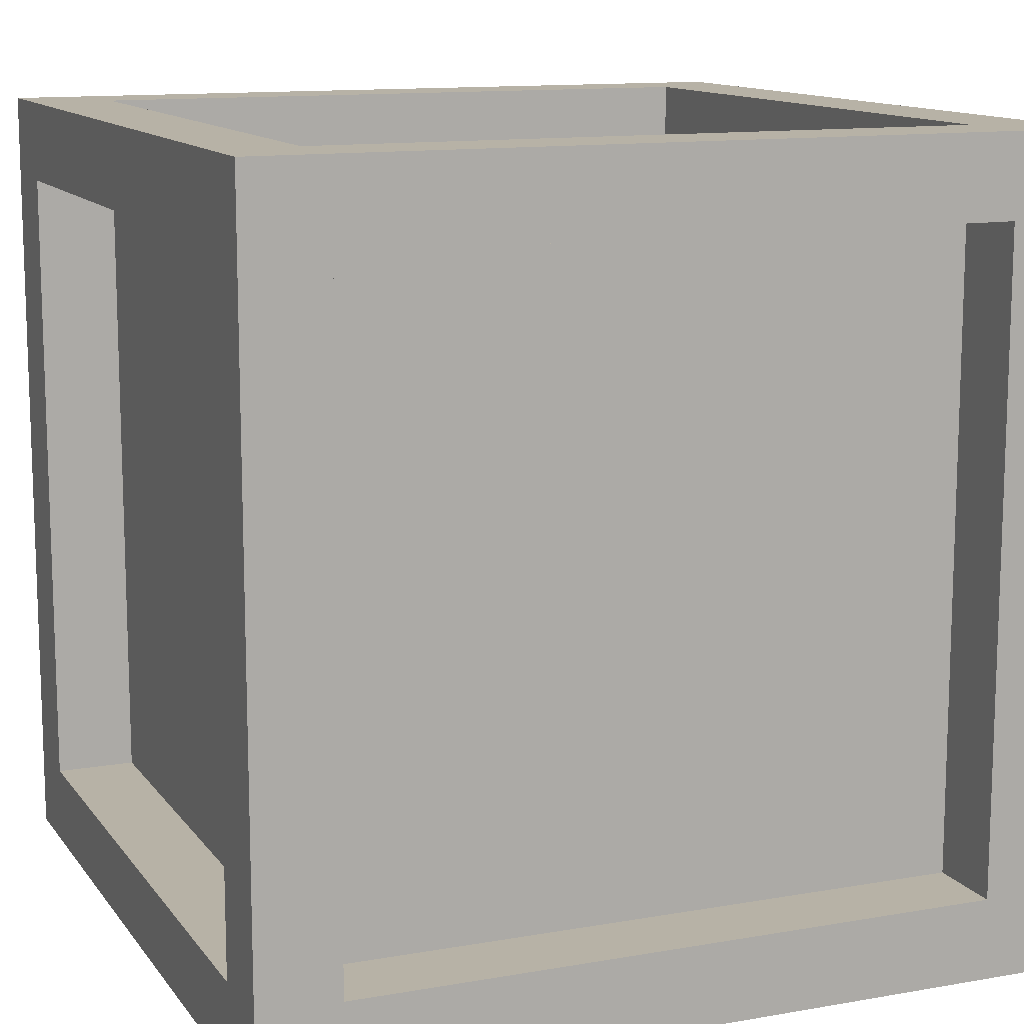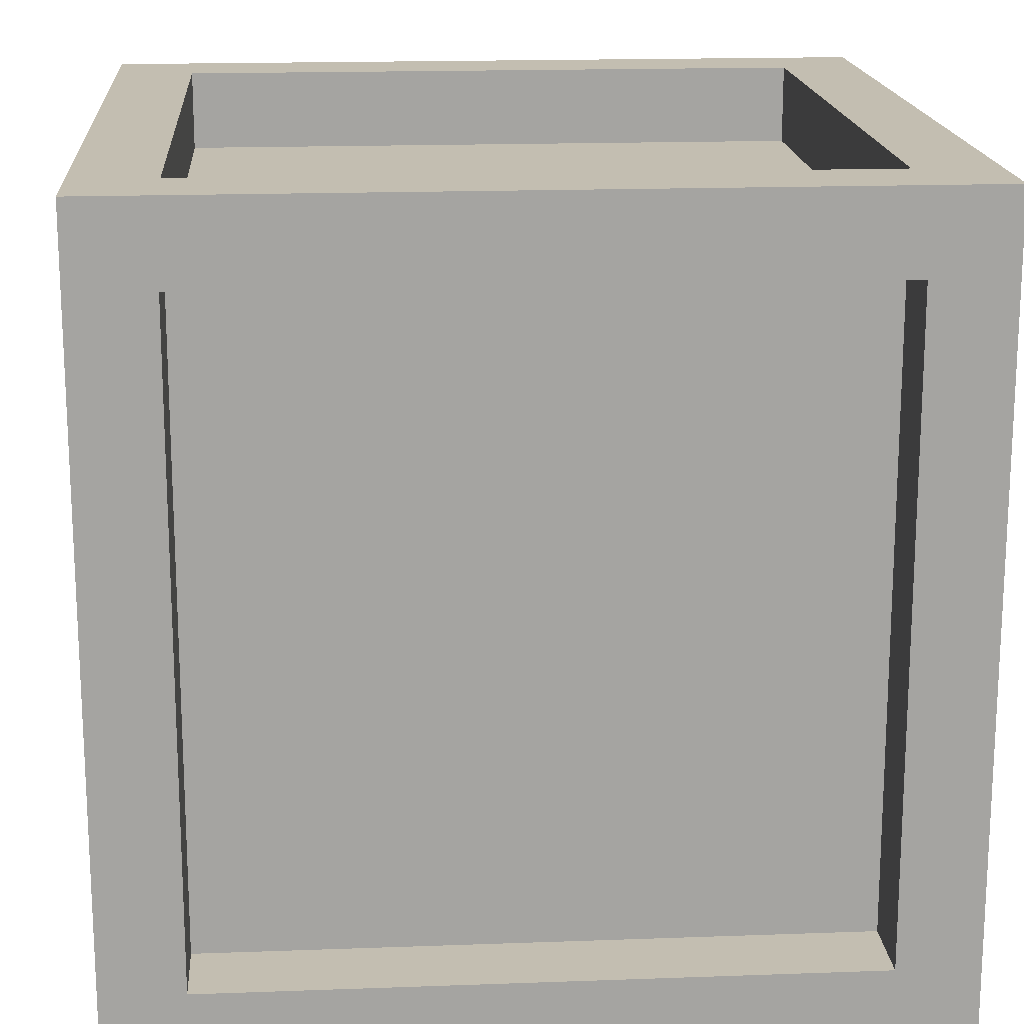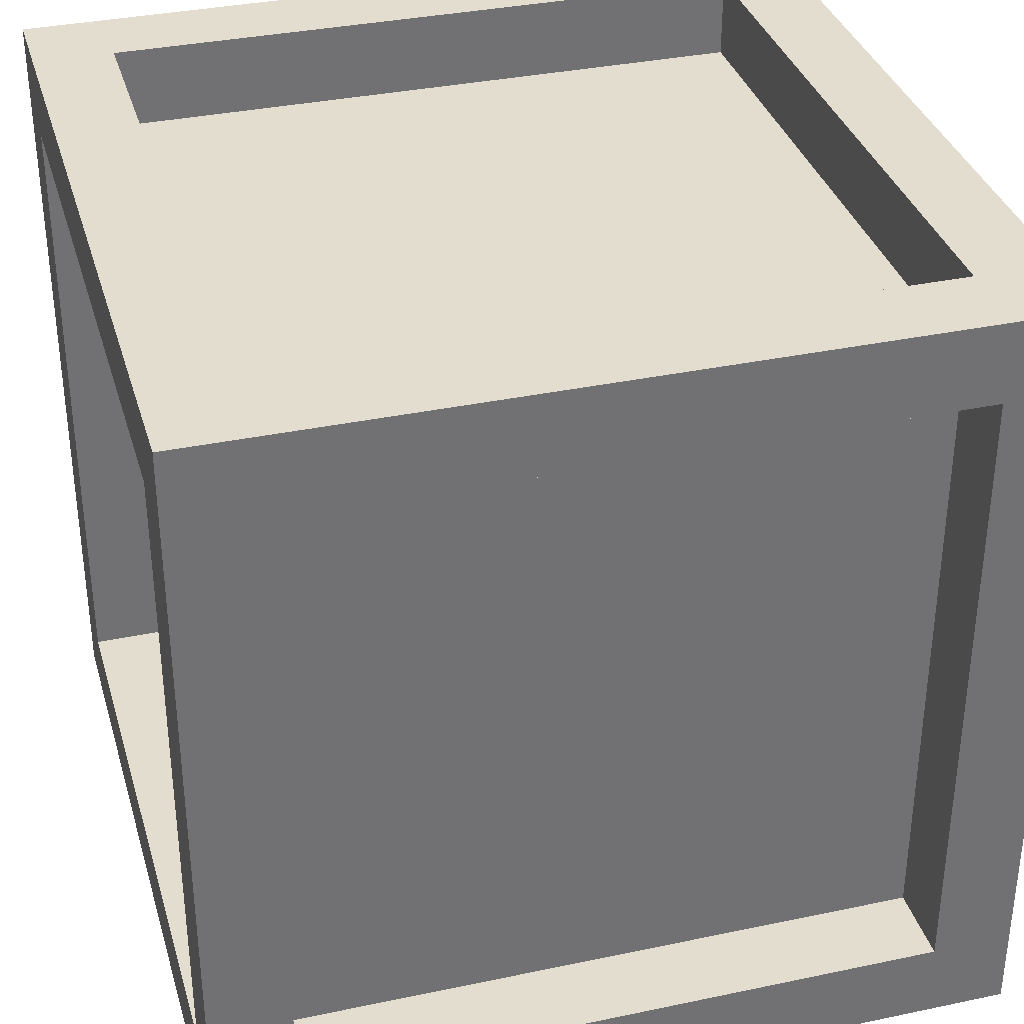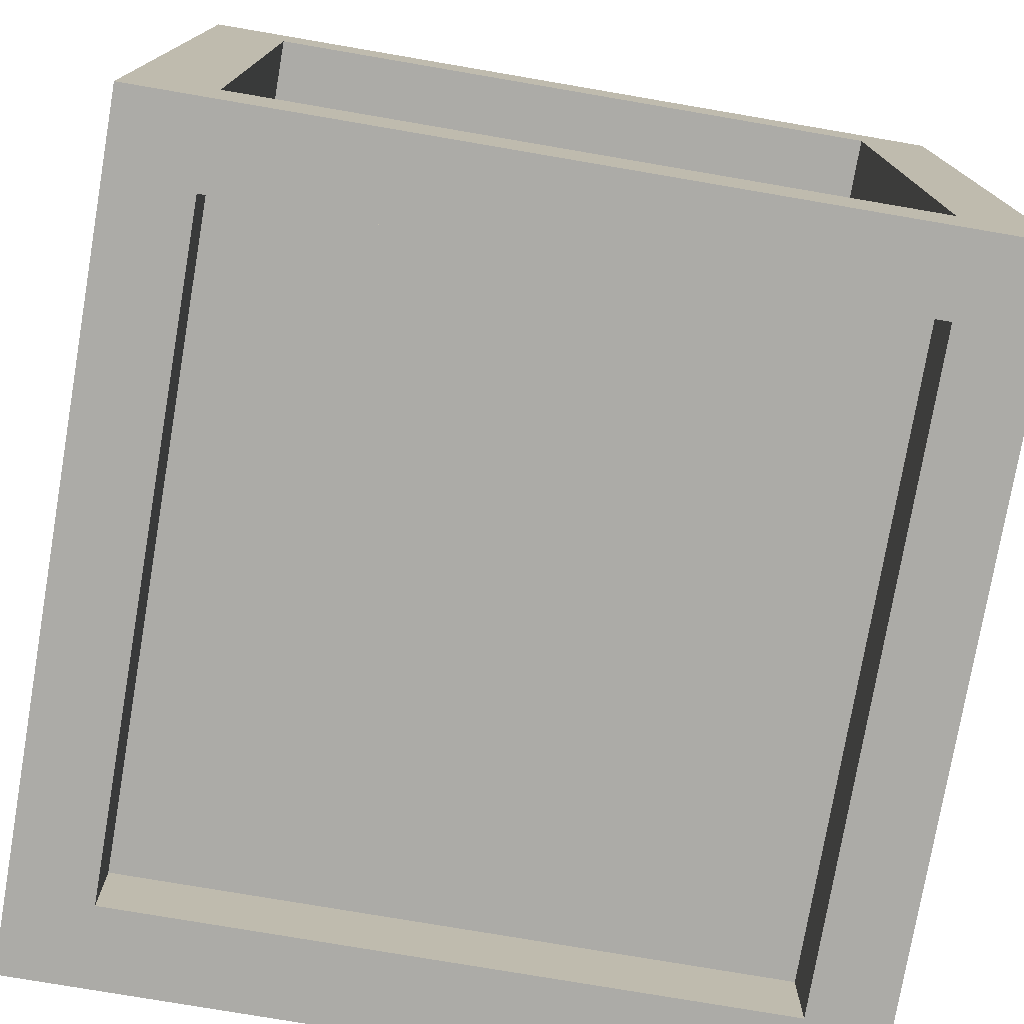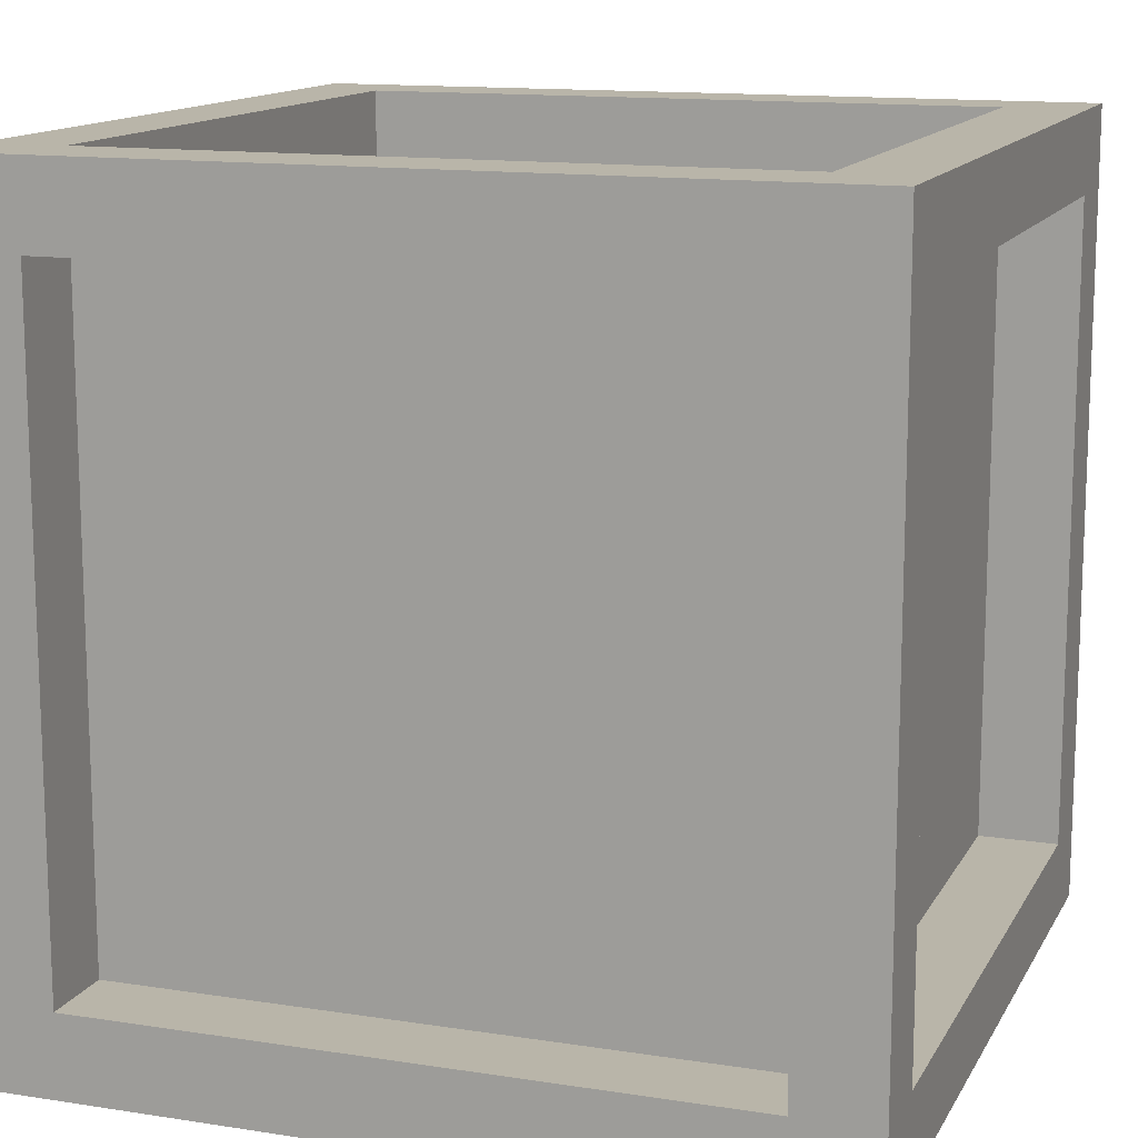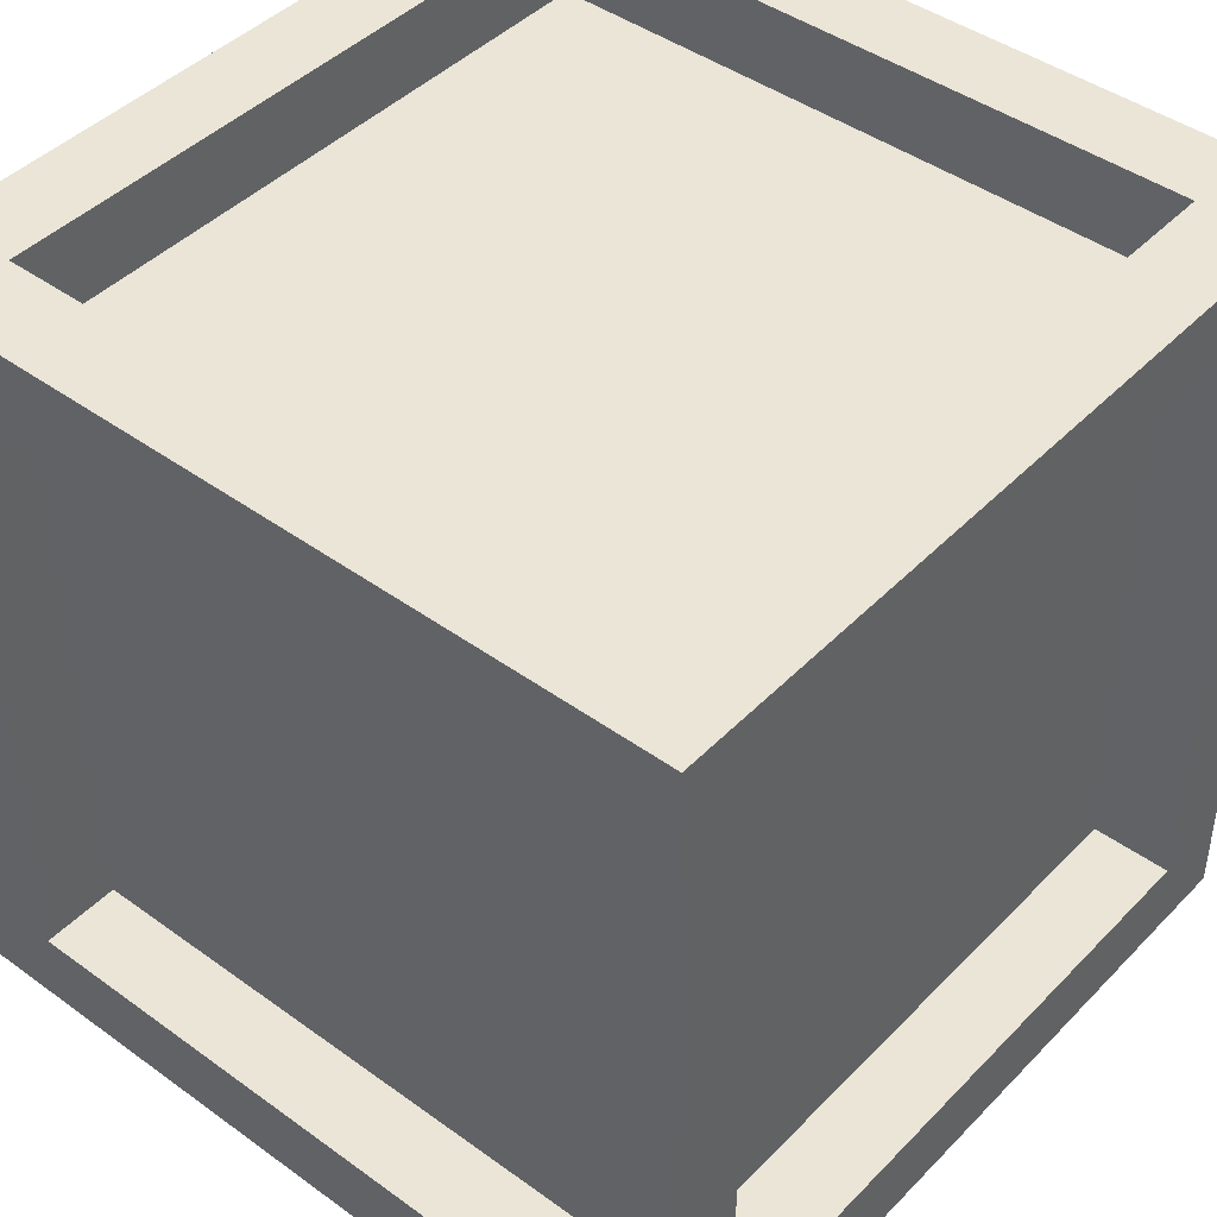
<metadata>
{"format":"obj","ext":"obj","renderer":"f3d","projection":"perspective","resolution":1024,"background":"white","views":[{"elev":12.4,"azim":-22.4,"up":"+Y"},{"elev":17.2,"azim":175.8,"up":"+Y"},{"elev":34.9,"azim":-15.7,"up":"+Y"},{"elev":-76.3,"azim":170.3,"up":"+Z"},{"elev":13.4,"azim":109.4,"up":"+Y"},{"elev":44.0,"azim":-139.7,"up":"+Z"}]}
</metadata>
<code>
o Caja 1
v -0.5 -0.4 0.5
v -0.5 -0.4 -0.5
v -0.5 -0.3 0.4
v -0.5 -0.3 -0.4
v -0.5 0.5 0.4
v -0.5 0.5 -0.4
v -0.5 0.6 0.5
v -0.5 0.6 -0.5
v -0.4 -0.3 0.4
v -0.4 -0.3 -0.4
v -0.4 0.5 0.4
v -0.4 0.5 -0.4
v 0.4 -0.4 0.4
v 0.4 -0.4 -0.4
v 0.4 -0.3 0.5
v 0.4 -0.3 0.4
v 0.4 -0.3 -0.4
v 0.4 -0.3 -0.5
v 0.4 0.5 0.5
v 0.4 0.5 0.4
v 0.4 0.5 -0.4
v 0.4 0.5 -0.5
v 0.4 0.6 0.4
v 0.4 0.6 -0.4
v -0.4 -0.4 0.4
v -0.4 -0.4 -0.4
v -0.4 -0.3 0.5
v -0.4 -0.3 0.4
v -0.4 -0.3 -0.4
v -0.4 -0.3 -0.5
v -0.4 0.5 0.5
v -0.4 0.5 0.4
v -0.4 0.5 -0.4
v -0.4 0.5 -0.5
v -0.4 0.6 0.4
v -0.4 0.6 -0.4
v 0.4 -0.3 0.4
v 0.4 -0.3 -0.4
v 0.4 0.5 0.4
v 0.4 0.5 -0.4
v 0.5 -0.4 0.5
v 0.5 -0.4 -0.5
v 0.5 -0.3 0.4
v 0.5 -0.3 -0.4
v 0.5 0.5 0.4
v 0.5 0.5 -0.4
v 0.5 0.6 0.5
v 0.5 0.6 -0.5
v -0.5 -0.4 0.5
v -0.5 0.6 0.5
v -0.4 -0.3 0.5
v -0.4 0.5 0.5
v 0.4 -0.3 0.5
v 0.4 0.5 0.5
v 0.5 -0.4 0.5
v 0.5 0.6 0.5
v -0.4 -0.3 0.4
v -0.4 0.5 0.4
v 0.4 -0.3 0.4
v 0.4 0.5 0.4
v -0.5 -0.3 -0.4
v -0.5 0.5 -0.4
v -0.4 -0.4 -0.4
v -0.4 -0.3 -0.4
v -0.4 0.5 -0.4
v -0.4 0.6 -0.4
v 0.4 -0.4 -0.4
v 0.4 -0.3 -0.4
v 0.4 0.5 -0.4
v 0.4 0.6 -0.4
v 0.5 -0.3 -0.4
v 0.5 0.5 -0.4
v -0.5 -0.3 0.4
v -0.5 0.5 0.4
v -0.4 -0.4 0.4
v -0.4 -0.3 0.4
v -0.4 0.5 0.4
v -0.4 0.6 0.4
v 0.4 -0.4 0.4
v 0.4 -0.3 0.4
v 0.4 0.5 0.4
v 0.4 0.6 0.4
v 0.5 -0.3 0.4
v 0.5 0.5 0.4
v -0.4 -0.3 -0.4
v -0.4 0.5 -0.4
v 0.4 -0.3 -0.4
v 0.4 0.5 -0.4
v -0.5 -0.4 -0.5
v -0.5 0.6 -0.5
v -0.4 -0.3 -0.5
v -0.4 0.5 -0.5
v 0.4 -0.3 -0.5
v 0.4 0.5 -0.5
v 0.5 -0.4 -0.5
v 0.5 0.6 -0.5
v -0.5 -0.4 0.5
v 0.5 -0.4 0.5
v -0.4 -0.4 0.4
v 0.4 -0.4 0.4
v -0.4 -0.4 -0.4
v 0.4 -0.4 -0.4
v -0.5 -0.4 -0.5
v 0.5 -0.4 -0.5
v -0.4 -0.3 0.4
v 0.4 -0.3 0.4
v -0.4 -0.3 -0.4
v 0.4 -0.3 -0.4
v -0.4 0.5 0.5
v 0.4 0.5 0.5
v -0.5 0.5 0.4
v -0.4 0.5 0.4
v 0.4 0.5 0.4
v 0.5 0.5 0.4
v -0.5 0.5 -0.4
v -0.4 0.5 -0.4
v 0.4 0.5 -0.4
v 0.5 0.5 -0.4
v -0.4 0.5 -0.5
v 0.4 0.5 -0.5
v -0.4 -0.3 0.5
v 0.4 -0.3 0.5
v -0.5 -0.3 0.4
v -0.4 -0.3 0.4
v 0.4 -0.3 0.4
v 0.5 -0.3 0.4
v -0.5 -0.3 -0.4
v -0.4 -0.3 -0.4
v 0.4 -0.3 -0.4
v 0.5 -0.3 -0.4
v -0.4 -0.3 -0.5
v 0.4 -0.3 -0.5
v -0.4 0.5 0.4
v 0.4 0.5 0.4
v -0.4 0.5 -0.4
v 0.4 0.5 -0.4
v -0.5 0.6 0.5
v 0.5 0.6 0.5
v -0.4 0.6 0.4
v 0.4 0.6 0.4
v -0.4 0.6 -0.4
v 0.4 0.6 -0.4
v -0.5 0.6 -0.5
v 0.5 0.6 -0.5
f 3 2 1
f 4 2 3
f 5 3 1
f 6 2 4
f 7 5 1
f 7 6 5
f 8 2 6
f 8 6 7
f 11 10 9
f 12 10 11
f 16 14 13
f 17 14 16
f 19 16 15
f 20 16 19
f 21 18 17
f 22 18 21
f 23 21 20
f 24 21 23
f 25 26 28
f 28 26 29
f 27 28 31
f 31 28 32
f 29 30 33
f 33 30 34
f 32 33 35
f 35 33 36
f 37 38 39
f 39 38 40
f 41 42 43
f 43 42 44
f 41 43 45
f 44 42 46
f 41 45 47
f 45 46 47
f 46 42 48
f 47 46 48
f 51 50 49
f 52 50 51
f 53 51 49
f 54 50 52
f 55 53 49
f 55 54 53
f 56 50 54
f 56 54 55
f 59 58 57
f 60 58 59
f 64 62 61
f 65 62 64
f 67 64 63
f 68 64 67
f 69 66 65
f 70 66 69
f 71 69 68
f 72 69 71
f 73 74 76
f 76 74 77
f 75 76 79
f 79 76 80
f 77 78 81
f 81 78 82
f 80 81 83
f 83 81 84
f 85 86 87
f 87 86 88
f 89 90 91
f 91 90 92
f 89 91 93
f 92 90 94
f 89 93 95
f 93 94 95
f 94 90 96
f 95 94 96
f 99 98 97
f 100 98 99
f 101 99 97
f 102 98 100
f 103 101 97
f 103 102 101
f 104 98 102
f 104 102 103
f 107 106 105
f 108 106 107
f 112 110 109
f 113 110 112
f 115 112 111
f 116 112 115
f 117 114 113
f 118 114 117
f 119 117 116
f 120 117 119
f 121 122 124
f 124 122 125
f 123 124 127
f 127 124 128
f 125 126 129
f 129 126 130
f 128 129 131
f 131 129 132
f 133 134 135
f 135 134 136
f 137 138 139
f 139 138 140
f 137 139 141
f 140 138 142
f 137 141 143
f 141 142 143
f 142 138 144
f 143 142 144

</code>
